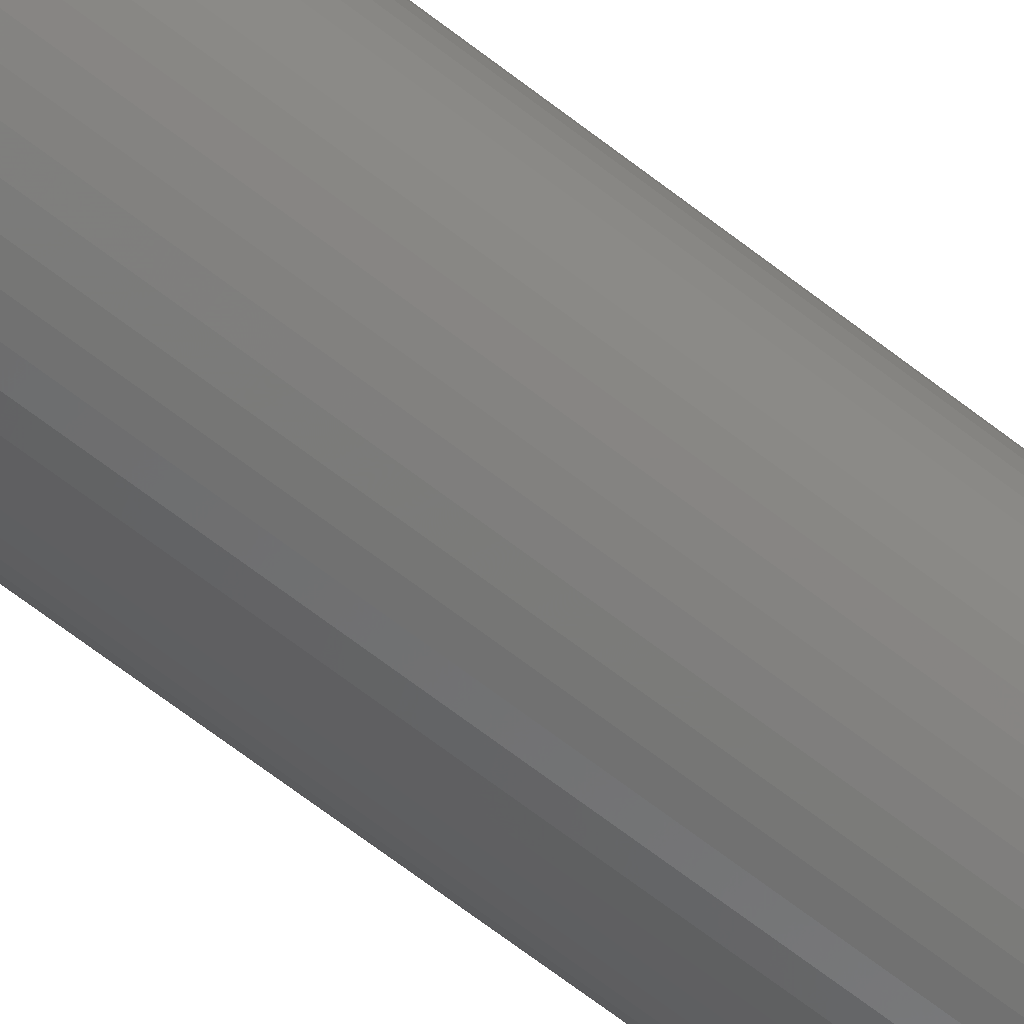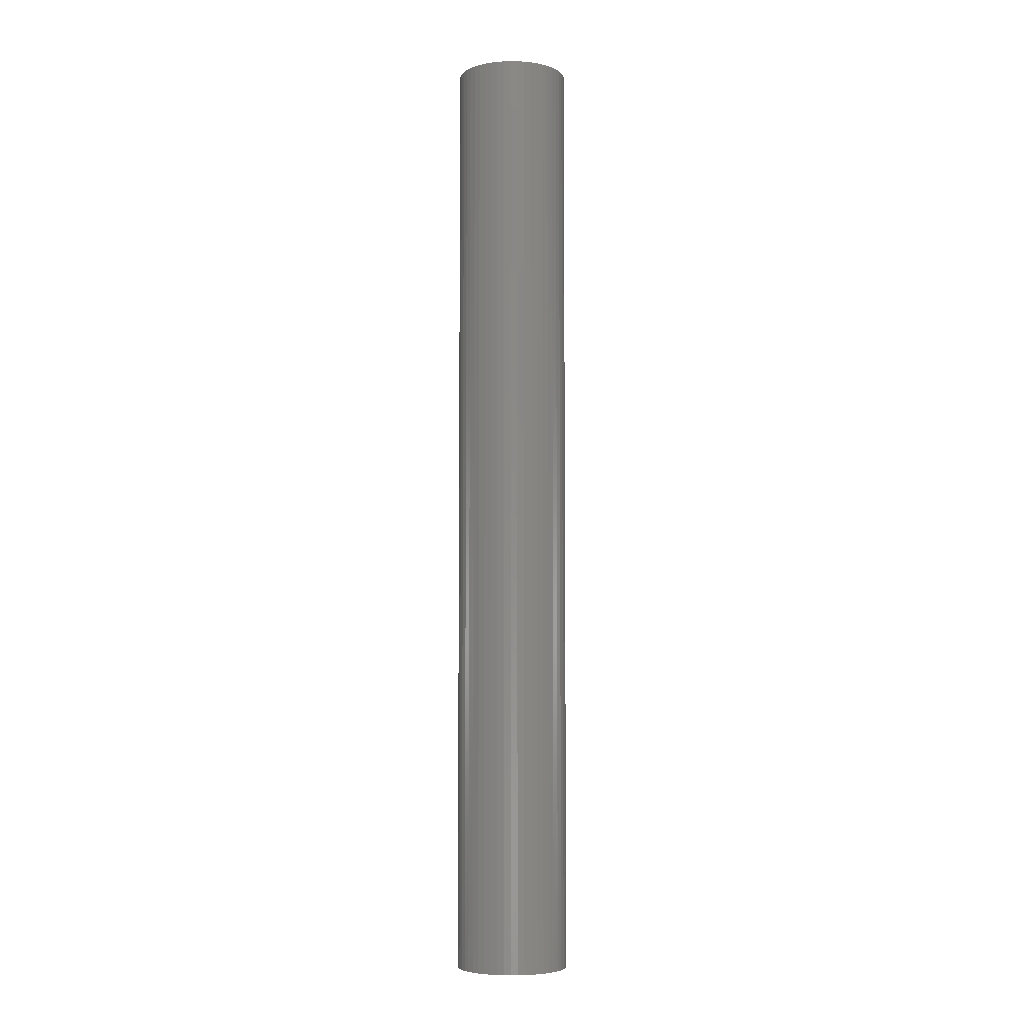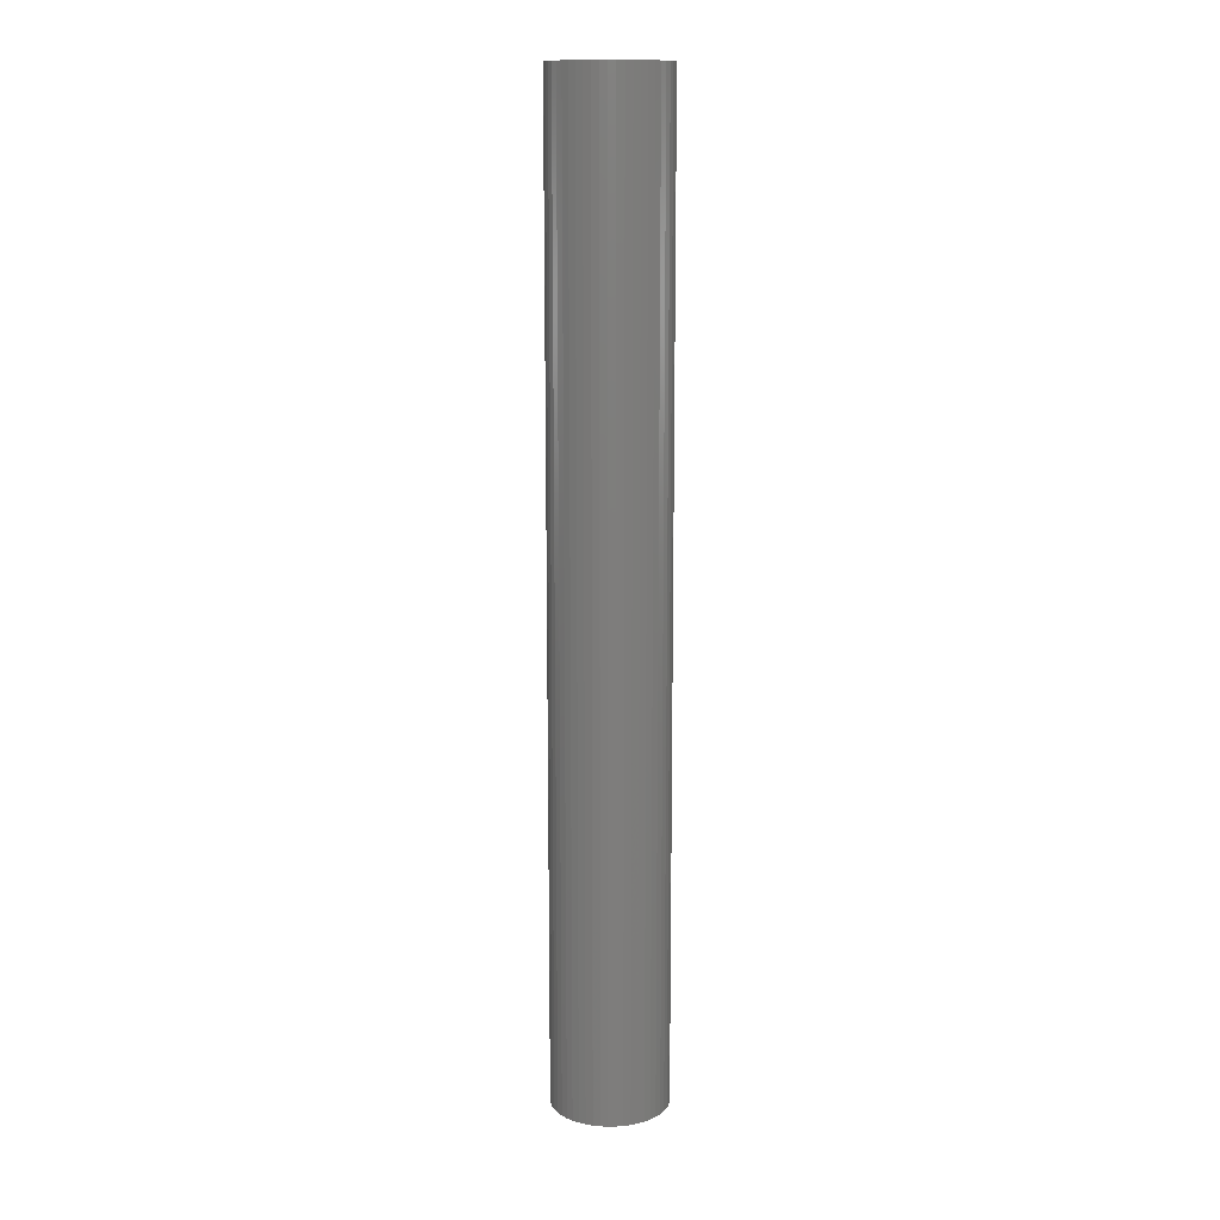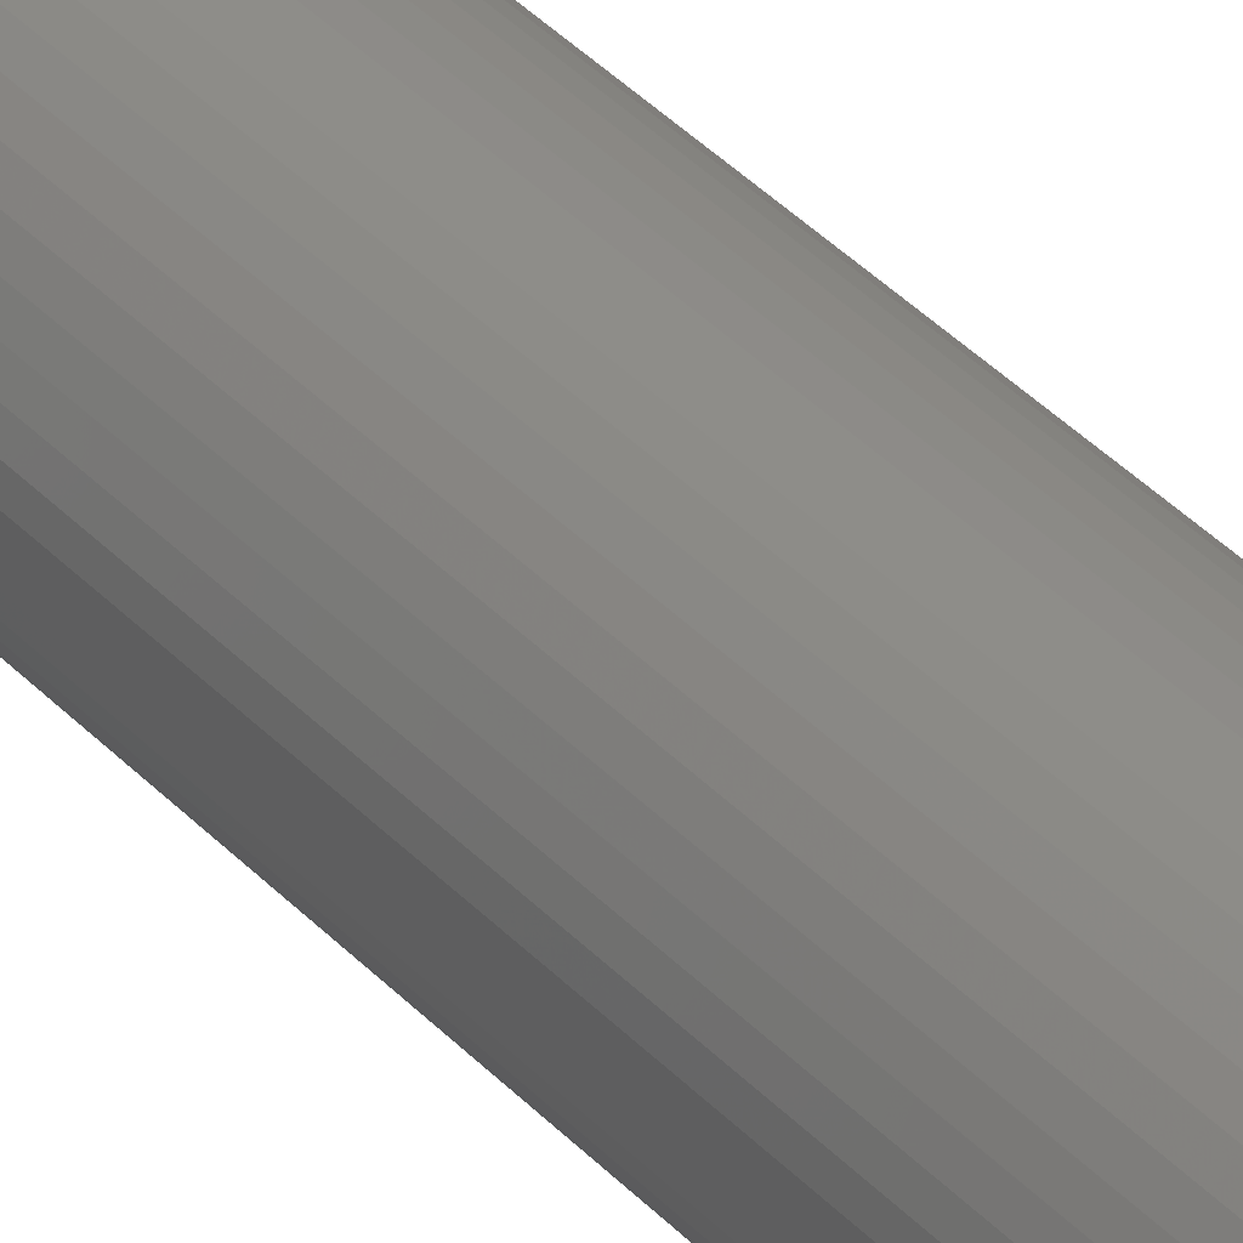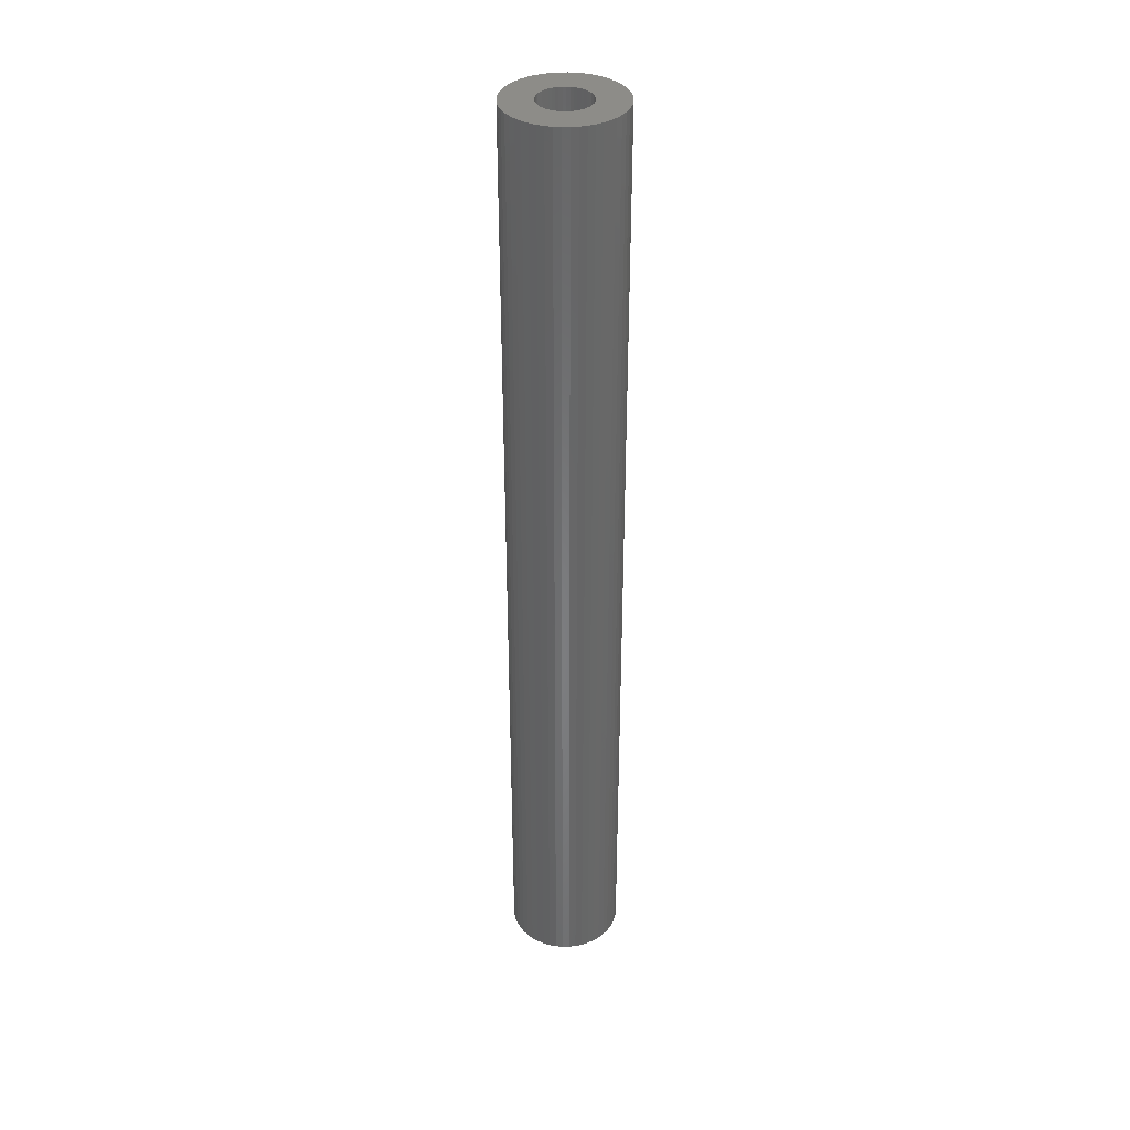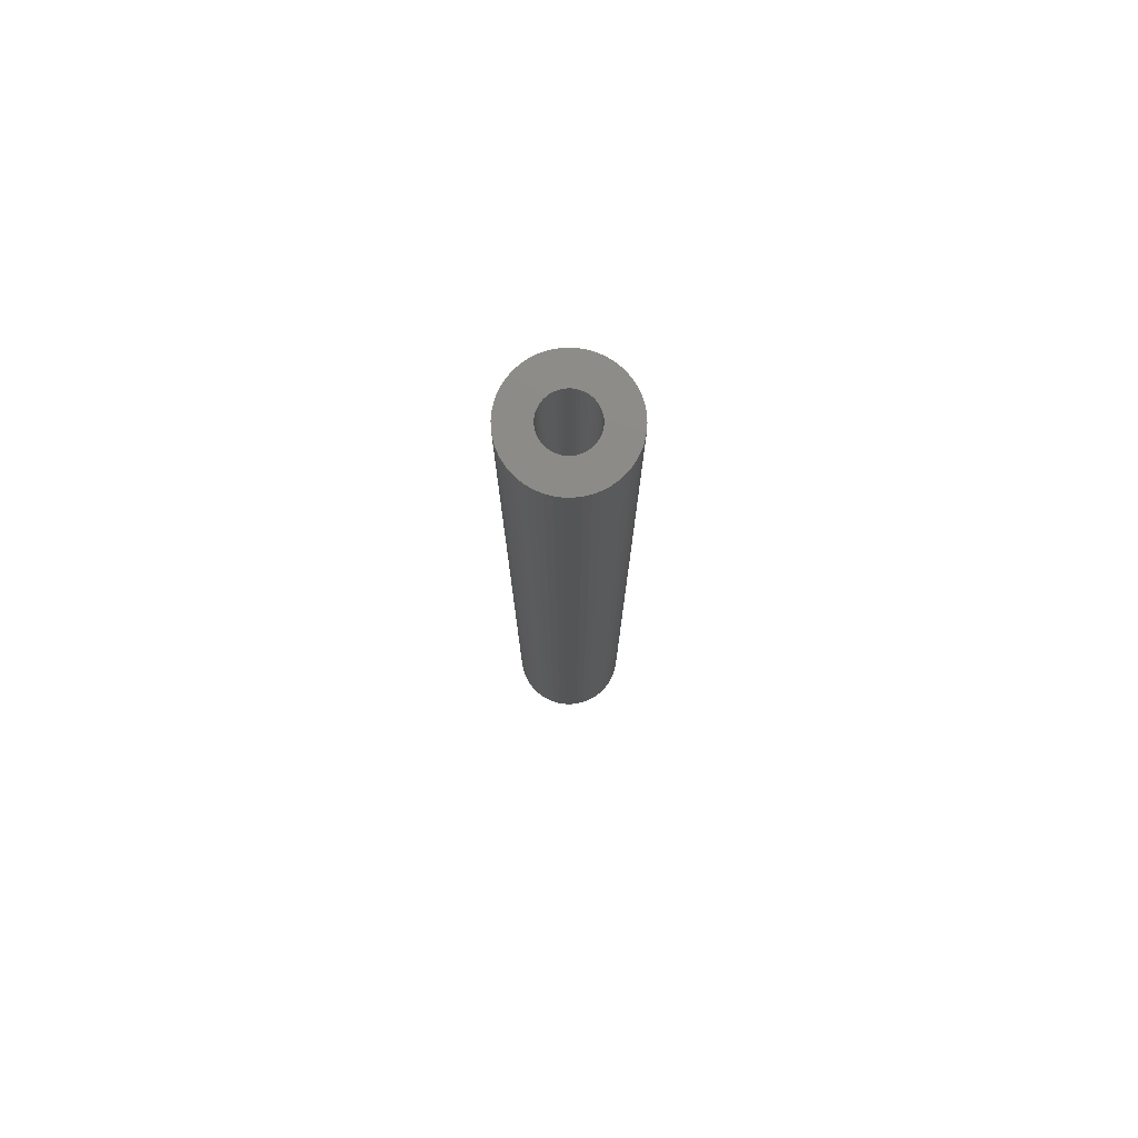
<metadata>
{"format":"stl","ext":"stl","renderer":"f3d","projection":"perspective","resolution":1024,"background":"white","views":[{"elev":-62.5,"azim":51.1,"up":"+Y"},{"elev":-5.5,"azim":-124.5,"up":"+Z"},{"elev":13.0,"azim":135.0,"up":"+Z"},{"elev":38.6,"azim":142.3,"up":"+Y"},{"elev":36.4,"azim":-94.4,"up":"+Z"},{"elev":77.1,"azim":36.8,"up":"+Z"}]}
</metadata>
<code>
# stl→obj: 200 verts, 400 faces
v 5 0 42
v 4.961 0.6267 -42
v 4.961 0.6267 42
v 5 0 -42
v -5 0 -42
v -4.961 0.6267 42
v -4.961 0.6267 -42
v -5 0 42
v 0.314 4.99 -42
v -0.314 4.99 42
v 0.314 4.99 42
v -0.314 4.99 -42
v -0.314 -4.99 -42
v 0.314 -4.99 42
v -0.314 -4.99 42
v 0.314 -4.99 -42
v 3.187 -3.853 -42
v 3.645 -3.423 42
v 3.187 -3.853 42
v 3.645 -3.423 -42
v 3.645 3.423 -42
v 3.187 3.853 42
v 3.645 3.423 42
v 3.187 3.853 -42
v -3.187 3.853 -42
v -3.645 3.423 42
v -3.187 3.853 42
v -3.645 3.423 -42
v -1.545 4.755 -42
v -2.129 4.524 42
v -1.545 4.755 42
v -2.129 4.524 -42
v 4.649 1.841 42
v 4.382 2.409 -42
v 4.382 2.409 42
v 4.649 1.841 -42
v 4.843 1.243 -42
v 4.843 1.243 42
v 2.129 4.524 -42
v 1.545 4.755 42
v 2.129 4.524 42
v 1.545 4.755 -42
v 0.9369 4.911 42
v 0.9369 4.911 -42
v 2.679 4.222 -42
v 2.679 4.222 42
v -4.382 2.409 -42
v -4.045 2.939 42
v -4.045 2.939 -42
v -4.382 2.409 42
v -4.843 1.243 -42
v -4.649 1.841 42
v -4.649 1.841 -42
v -4.843 1.243 42
v -2.679 4.222 -42
v -2.679 4.222 42
v -0.9369 4.911 -42
v -0.9369 4.911 42
v 4.649 -1.841 42
v 4.843 -1.243 -42
v 4.843 -1.243 42
v 4.649 -1.841 -42
v 0.9369 -4.911 42
v 0.9369 -4.911 -42
v 4.045 2.939 42
v 4.045 2.939 -42
v 2.25 0 42
v 2.232 0.282 42
v 4.961 -0.6267 42
v 2.179 0.5596 42
v 2.232 -0.282 42
v 2.092 0.8283 42
v 1.972 1.084 42
v 2.179 -0.5596 42
v 1.82 1.323 42
v 1.64 1.54 42
v 2.092 -0.8283 42
v 1.434 1.734 42
v 4.382 -2.409 42
v 1.972 -1.084 42
v 1.206 1.9 42
v 0.958 2.036 42
v 0.6953 2.14 42
v 0.4216 2.21 42
v 0.1413 2.246 42
v -0.1413 2.246 42
v -0.4216 2.21 42
v -0.6953 2.14 42
v -0.958 2.036 42
v -1.206 1.9 42
v -1.434 1.734 42
v -1.64 1.54 42
v -1.82 1.323 42
v -1.972 1.084 42
v 4.045 -2.939 42
v 1.82 -1.323 42
v 1.64 -1.54 42
v 1.434 -1.734 42
v 2.679 -4.222 42
v 1.206 -1.9 42
v 2.129 -4.524 42
v 0.958 -2.036 42
v 1.545 -4.755 42
v 0.6953 -2.14 42
v 0.4216 -2.21 42
v 0.1413 -2.246 42
v -0.1413 -2.246 42
v -0.4216 -2.21 42
v -0.9369 -4.911 42
v -0.6953 -2.14 42
v -1.545 -4.755 42
v -0.958 -2.036 42
v -2.129 -4.524 42
v -1.206 -1.9 42
v -2.679 -4.222 42
v -1.434 -1.734 42
v -3.187 -3.853 42
v -1.64 -1.54 42
v -3.645 -3.423 42
v -1.82 -1.323 42
v -4.045 -2.939 42
v -1.972 -1.084 42
v -4.382 -2.409 42
v -2.092 -0.8283 42
v -4.649 -1.841 42
v -2.179 -0.5596 42
v -4.843 -1.243 42
v -2.232 -0.282 42
v -4.961 -0.6267 42
v -2.25 0 42
v -2.092 0.8283 42
v -2.179 0.5596 42
v -2.232 0.282 42
v 4.961 -0.6267 -42
v -2.129 -4.524 -42
v -1.545 -4.755 -42
v 2.25 0 -42
v 2.232 -0.282 -42
v 2.179 -0.5596 -42
v 2.232 0.282 -42
v 2.092 -0.8283 -42
v 4.382 -2.409 -42
v 1.972 -1.084 -42
v 4.045 -2.939 -42
v 2.179 0.5596 -42
v 1.82 -1.323 -42
v 1.64 -1.54 -42
v 2.092 0.8283 -42
v 1.434 -1.734 -42
v 2.679 -4.222 -42
v 1.972 1.084 -42
v 1.206 -1.9 -42
v 2.129 -4.524 -42
v 0.958 -2.036 -42
v 1.545 -4.755 -42
v 0.6953 -2.14 -42
v 0.4216 -2.21 -42
v 0.1413 -2.246 -42
v -0.1413 -2.246 -42
v -0.4216 -2.21 -42
v -0.9369 -4.911 -42
v -0.6953 -2.14 -42
v -0.958 -2.036 -42
v -1.206 -1.9 -42
v -2.679 -4.222 -42
v -1.434 -1.734 -42
v -3.187 -3.853 -42
v -1.64 -1.54 -42
v -3.645 -3.423 -42
v -1.82 -1.323 -42
v -4.045 -2.939 -42
v -1.972 -1.084 -42
v -4.382 -2.409 -42
v 1.82 1.323 -42
v 1.64 1.54 -42
v 1.434 1.734 -42
v 1.206 1.9 -42
v 0.958 2.036 -42
v 0.6953 2.14 -42
v 0.4216 2.21 -42
v 0.1413 2.246 -42
v -0.1413 2.246 -42
v -0.4216 2.21 -42
v -0.6953 2.14 -42
v -0.958 2.036 -42
v -1.206 1.9 -42
v -1.434 1.734 -42
v -1.64 1.54 -42
v -1.82 1.323 -42
v -1.972 1.084 -42
v -2.092 0.8283 -42
v -2.179 0.5596 -42
v -2.232 0.282 -42
v -2.25 0 -42
v -2.092 -0.8283 -42
v -4.649 -1.841 -42
v -2.179 -0.5596 -42
v -4.843 -1.243 -42
v -2.232 -0.282 -42
v -4.961 -0.6267 -42
f 1 2 3
f 2 1 4
f 5 6 7
f 6 5 8
f 9 10 11
f 10 9 12
f 13 14 15
f 14 13 16
f 17 18 19
f 18 17 20
f 21 22 23
f 22 21 24
f 25 26 27
f 26 25 28
f 29 30 31
f 30 29 32
f 33 34 35
f 34 33 36
f 3 37 38
f 37 3 2
f 39 40 41
f 40 39 42
f 42 43 40
f 43 42 44
f 45 41 46
f 41 45 39
f 47 48 49
f 48 47 50
f 49 26 28
f 26 49 48
f 51 52 53
f 52 51 54
f 55 27 56
f 27 55 25
f 57 31 58
f 31 57 29
f 59 60 61
f 60 59 62
f 16 63 14
f 63 16 64
f 38 36 33
f 36 38 37
f 65 21 23
f 21 65 66
f 35 66 65
f 66 35 34
f 44 11 43
f 11 44 9
f 24 46 22
f 46 24 45
f 53 50 47
f 50 53 52
f 7 54 51
f 54 7 6
f 67 1 3
f 68 3 38
f 1 67 69
f 70 38 33
f 71 69 67
f 72 33 35
f 69 71 61
f 73 35 65
f 74 61 71
f 75 65 23
f 61 74 59
f 76 23 22
f 77 59 74
f 78 22 46
f 59 77 79
f 80 79 77
f 3 68 67
f 38 70 68
f 81 46 41
f 33 72 70
f 35 73 72
f 65 75 73
f 23 76 75
f 82 41 40
f 22 78 76
f 46 81 78
f 41 82 81
f 83 40 43
f 40 83 82
f 43 84 83
f 11 84 43
f 11 85 84
f 11 86 85
f 10 86 11
f 10 87 86
f 58 87 10
f 87 58 88
f 31 88 58
f 88 31 89
f 30 89 31
f 89 30 90
f 56 90 30
f 90 56 91
f 27 91 56
f 91 27 92
f 26 92 27
f 92 26 93
f 48 93 26
f 93 48 94
f 50 94 48
f 79 80 95
f 96 95 80
f 95 96 18
f 97 18 96
f 18 97 19
f 98 19 97
f 19 98 99
f 100 99 98
f 99 100 101
f 102 101 100
f 101 102 103
f 104 103 102
f 103 104 63
f 105 63 104
f 105 14 63
f 106 14 105
f 107 14 106
f 107 15 14
f 108 15 107
f 109 108 110
f 108 109 15
f 111 110 112
f 113 112 114
f 115 114 116
f 110 111 109
f 117 116 118
f 119 118 120
f 121 120 122
f 123 122 124
f 112 113 111
f 125 124 126
f 127 126 128
f 129 128 130
f 94 50 131
f 114 115 113
f 52 131 50
f 116 117 115
f 131 52 132
f 118 119 117
f 54 132 52
f 120 121 119
f 132 54 133
f 122 123 121
f 6 133 54
f 124 125 123
f 133 6 130
f 126 127 125
f 8 130 6
f 128 129 127
f 130 8 129
f 32 56 30
f 56 32 55
f 12 58 10
f 58 12 57
f 61 134 69
f 134 61 60
f 135 111 113
f 111 135 136
f 137 4 134
f 138 134 60
f 4 137 2
f 139 60 62
f 140 2 137
f 141 62 142
f 2 140 37
f 143 142 144
f 145 37 140
f 146 144 20
f 37 145 36
f 147 20 17
f 148 36 145
f 149 17 150
f 36 148 34
f 151 34 148
f 134 138 137
f 60 139 138
f 152 150 153
f 62 141 139
f 142 143 141
f 144 146 143
f 20 147 146
f 154 153 155
f 17 149 147
f 150 152 149
f 153 154 152
f 156 155 64
f 155 156 154
f 64 157 156
f 16 157 64
f 16 158 157
f 16 159 158
f 13 159 16
f 13 160 159
f 161 160 13
f 160 161 162
f 136 162 161
f 162 136 163
f 135 163 136
f 163 135 164
f 165 164 135
f 164 165 166
f 167 166 165
f 166 167 168
f 169 168 167
f 168 169 170
f 171 170 169
f 170 171 172
f 173 172 171
f 34 151 66
f 174 66 151
f 66 174 21
f 175 21 174
f 21 175 24
f 176 24 175
f 24 176 45
f 177 45 176
f 45 177 39
f 178 39 177
f 39 178 42
f 179 42 178
f 42 179 44
f 180 44 179
f 180 9 44
f 181 9 180
f 182 9 181
f 182 12 9
f 183 12 182
f 57 183 184
f 183 57 12
f 29 184 185
f 32 185 186
f 55 186 187
f 184 29 57
f 25 187 188
f 28 188 189
f 49 189 190
f 47 190 191
f 185 32 29
f 53 191 192
f 51 192 193
f 7 193 194
f 172 173 195
f 186 55 32
f 196 195 173
f 187 25 55
f 195 196 197
f 188 28 25
f 198 197 196
f 189 49 28
f 197 198 199
f 190 47 49
f 200 199 198
f 191 53 47
f 199 200 194
f 192 51 53
f 5 194 200
f 193 7 51
f 194 5 7
f 155 101 103
f 101 155 153
f 79 62 59
f 62 79 142
f 69 4 1
f 4 69 134
f 136 109 111
f 109 136 161
f 169 121 171
f 121 169 119
f 196 127 198
f 127 196 125
f 153 99 101
f 99 153 150
f 64 103 63
f 103 64 155
f 95 142 79
f 142 95 144
f 18 144 95
f 144 18 20
f 161 15 109
f 15 161 13
f 169 117 119
f 117 169 167
f 171 123 173
f 123 171 121
f 173 125 196
f 125 173 123
f 198 129 200
f 129 198 127
f 200 8 5
f 8 200 129
f 150 19 99
f 19 150 17
f 165 113 115
f 113 165 135
f 167 115 117
f 115 167 165
f 132 191 131
f 191 132 192
f 151 75 174
f 75 151 73
f 179 82 83
f 82 179 178
f 185 88 89
f 88 185 184
f 131 190 94
f 190 131 191
f 139 71 138
f 71 139 74
f 176 76 78
f 76 176 175
f 177 78 81
f 78 177 176
f 93 188 92
f 188 93 189
f 186 89 90
f 89 186 185
f 183 86 87
f 86 183 182
f 137 68 140
f 68 137 67
f 141 74 139
f 74 141 77
f 166 118 116
f 118 166 168
f 149 100 98
f 100 149 152
f 174 76 175
f 76 174 75
f 182 85 86
f 85 182 181
f 180 83 84
f 83 180 179
f 178 81 82
f 81 178 177
f 130 193 133
f 193 130 194
f 94 189 93
f 189 94 190
f 184 87 88
f 87 184 183
f 187 90 91
f 90 187 186
f 188 91 92
f 91 188 187
f 138 67 137
f 67 138 71
f 146 80 143
f 80 146 96
f 118 170 120
f 170 118 168
f 157 106 105
f 106 157 158
f 148 73 151
f 73 148 72
f 145 72 148
f 72 145 70
f 140 70 145
f 70 140 68
f 181 84 85
f 84 181 180
f 133 192 132
f 192 133 193
f 143 77 141
f 77 143 80
f 159 108 107
f 108 159 160
f 128 194 130
f 194 128 199
f 124 197 126
f 197 124 195
f 154 104 102
f 104 154 156
f 156 105 104
f 105 156 157
f 147 96 146
f 96 147 97
f 158 107 106
f 107 158 159
f 163 114 112
f 114 163 164
f 126 199 128
f 199 126 197
f 120 172 122
f 172 120 170
f 122 195 124
f 195 122 172
f 152 102 100
f 102 152 154
f 147 98 97
f 98 147 149
f 164 116 114
f 116 164 166
f 160 110 108
f 110 160 162
f 162 112 110
f 112 162 163

</code>
